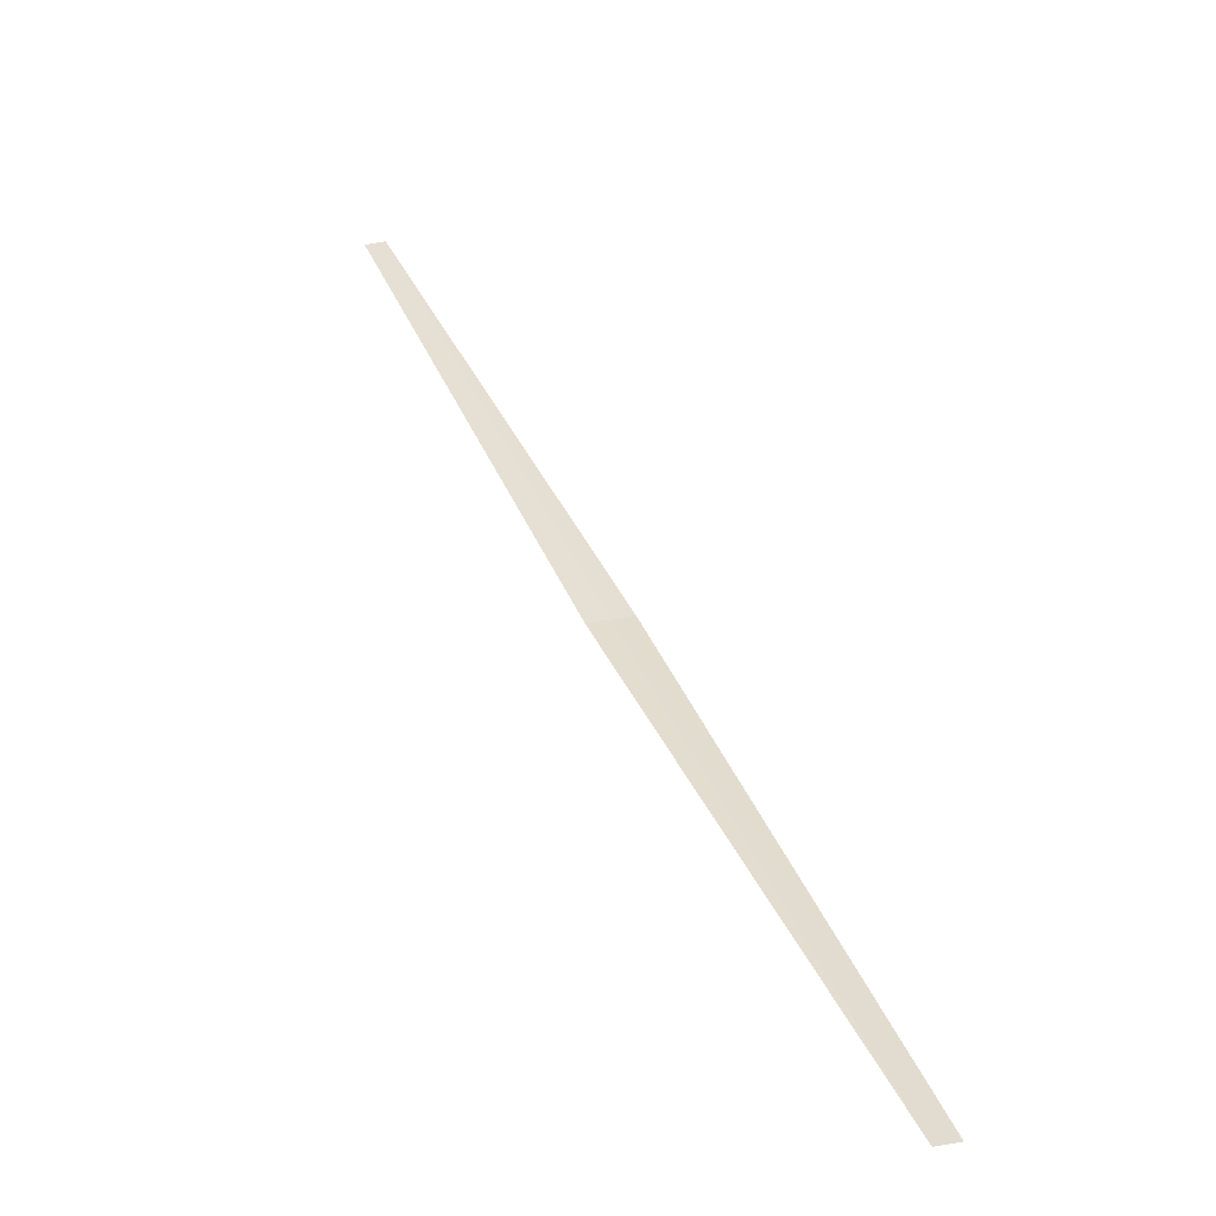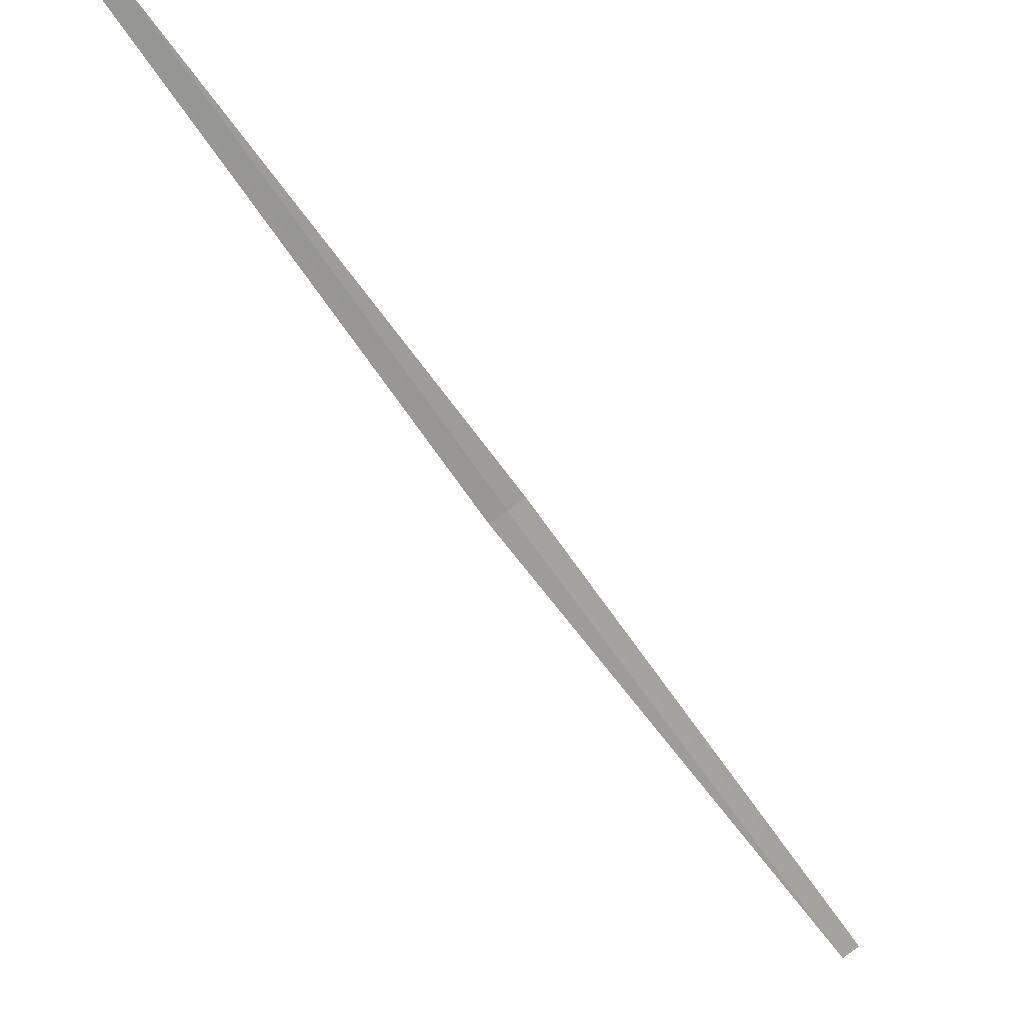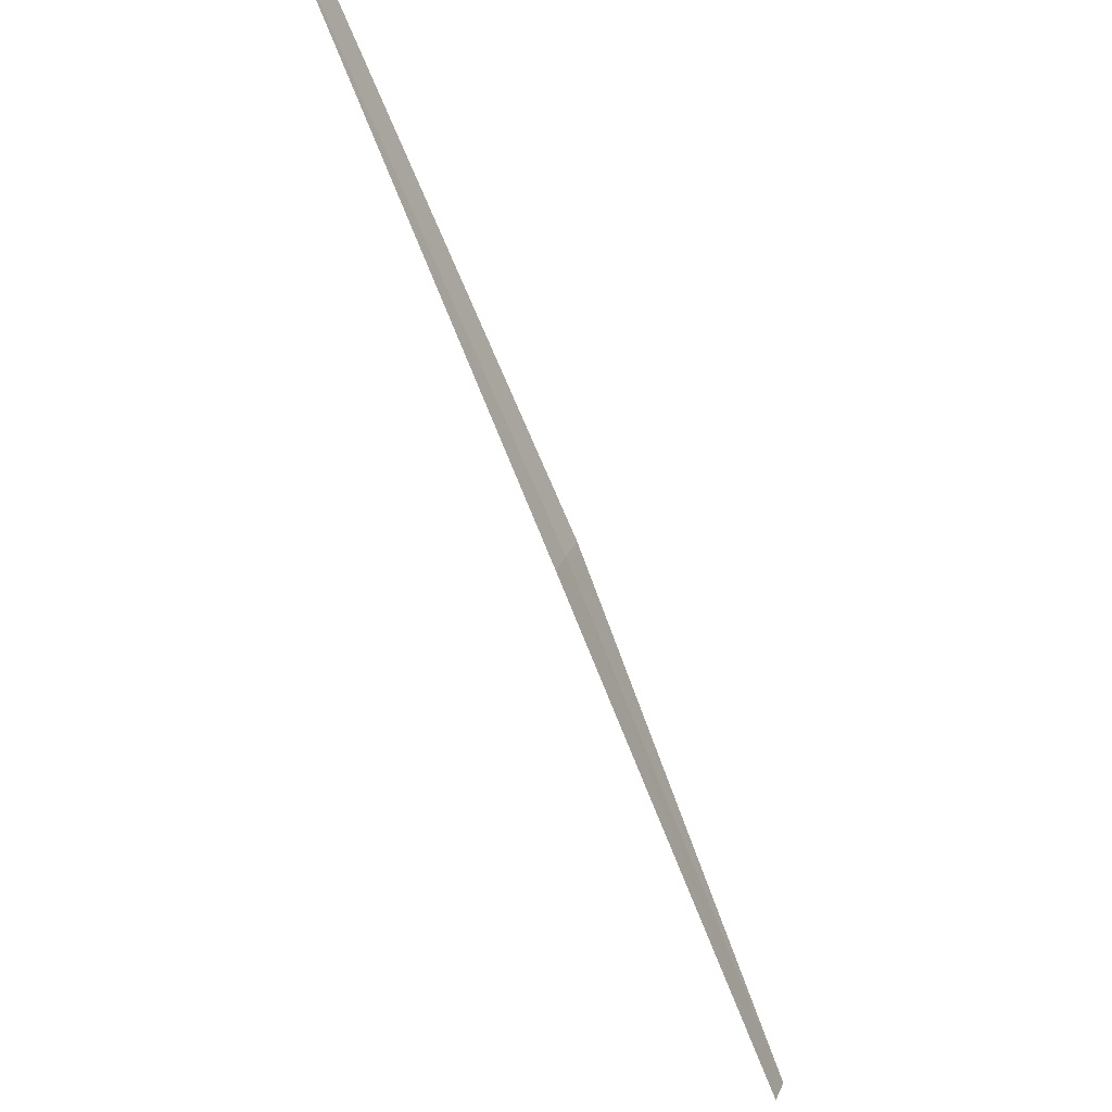
<metadata>
{"format":"obj","ext":"obj","renderer":"f3d","projection":"perspective","resolution":1024,"background":"white","views":[{"elev":77.0,"azim":-69.8,"up":"+Z"},{"elev":69.3,"azim":91.5,"up":"+Z"},{"elev":-23.9,"azim":162.8,"up":"+Y"}]}
</metadata>
<code>
v 19.67 19.2 8.247
v 19.64 19.26 8.263
v 18.62 18.13 9.452
v 18.65 18.07 9.431
v 19.71 19.15 8.227
v 20.77 20.32 7.113
v 20.73 20.37 7.128
f 1 2 3
f 1 3 4
f 1 4 5
f 1 5 6
f 1 7 2
f 1 6 7

</code>
